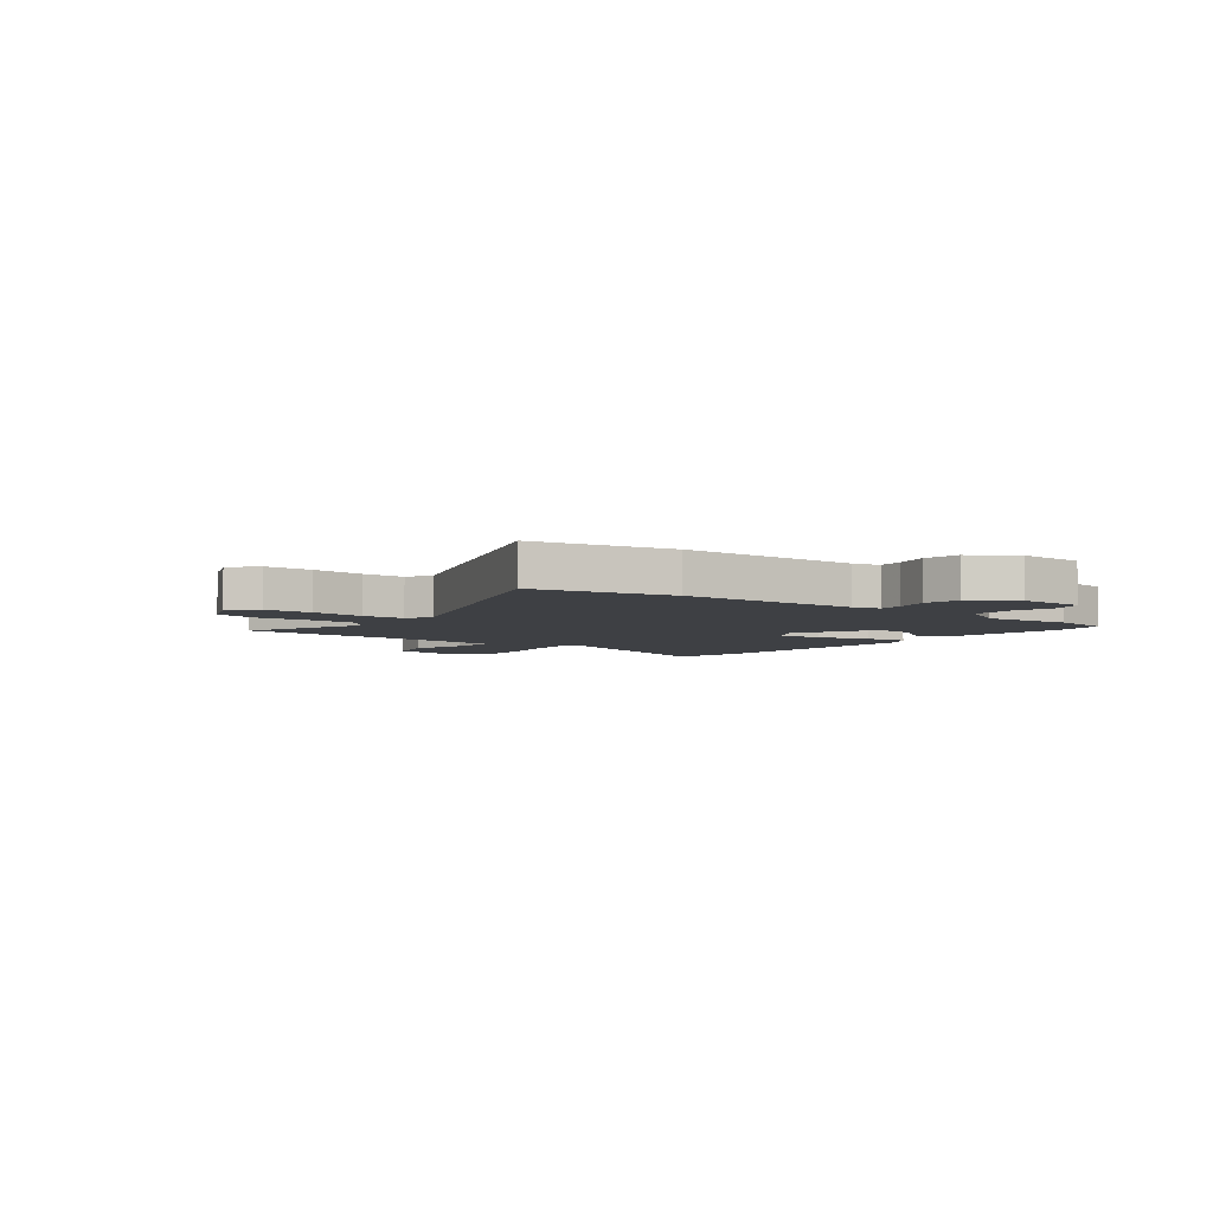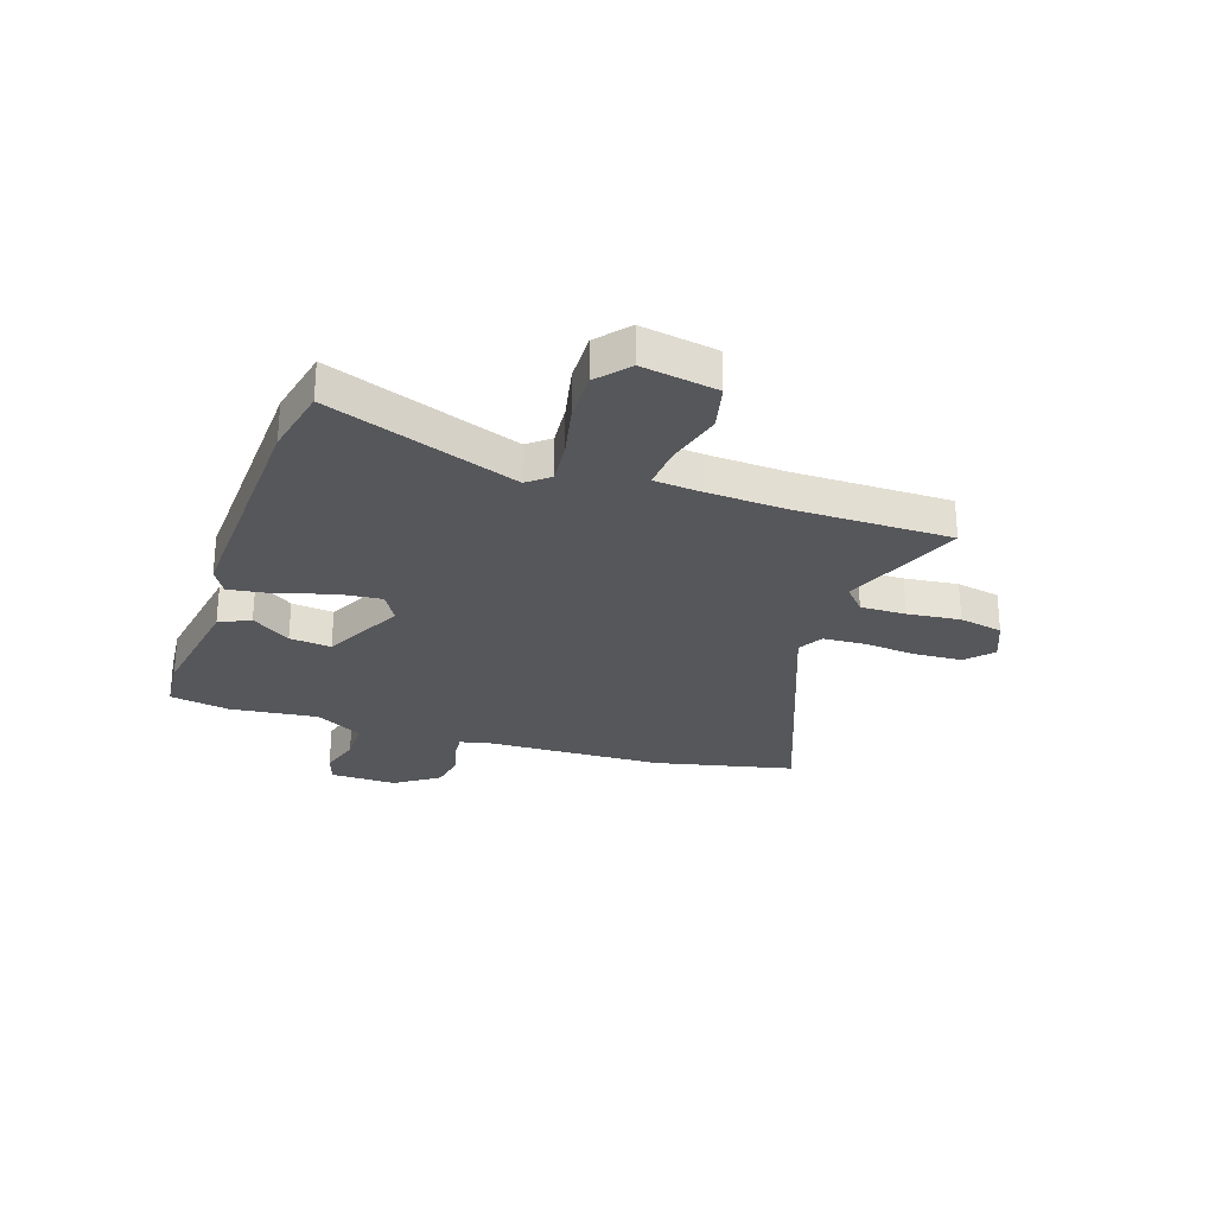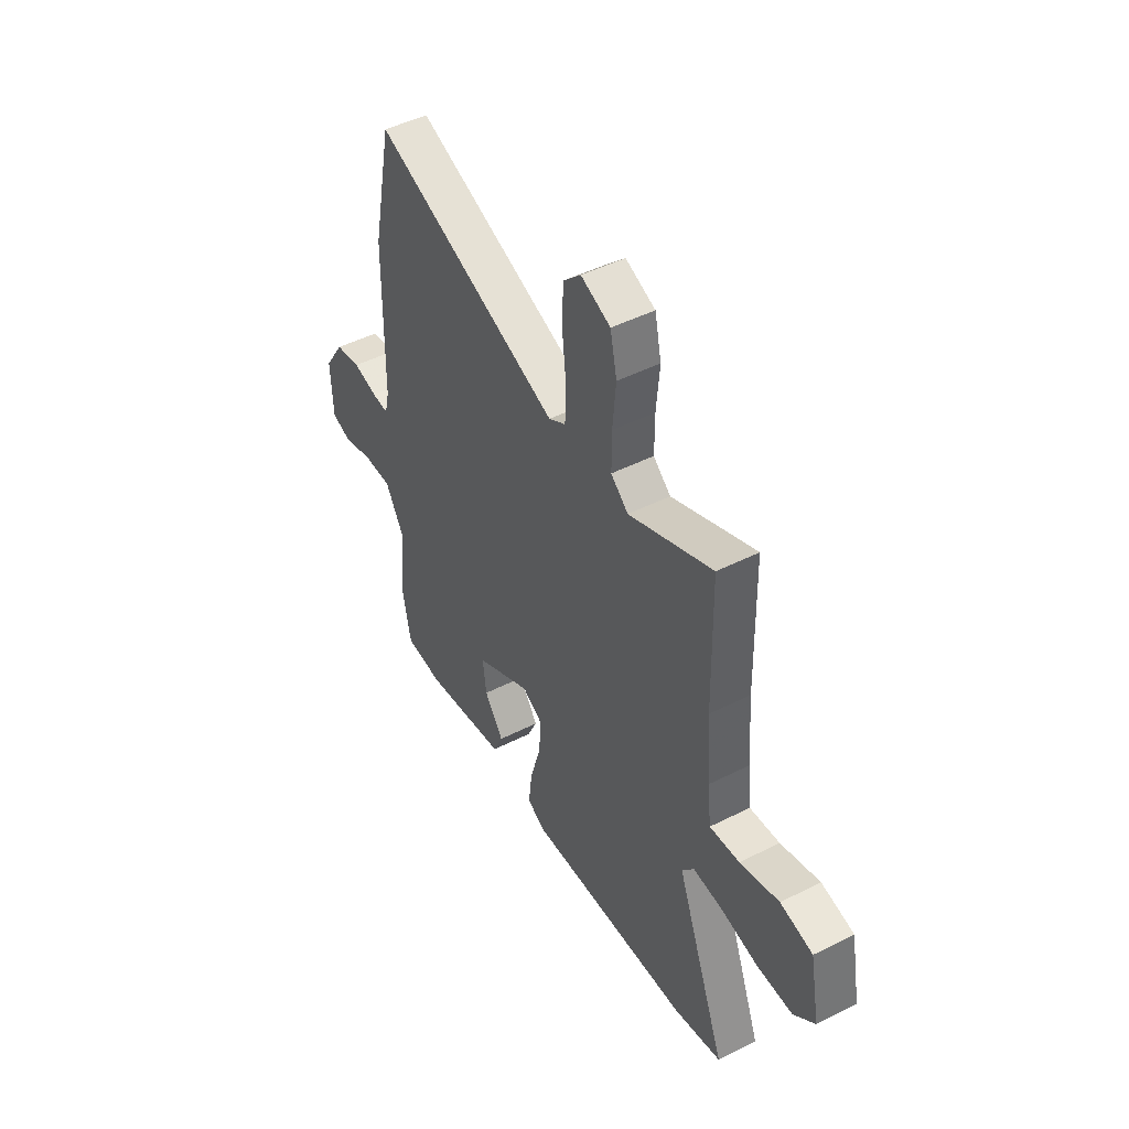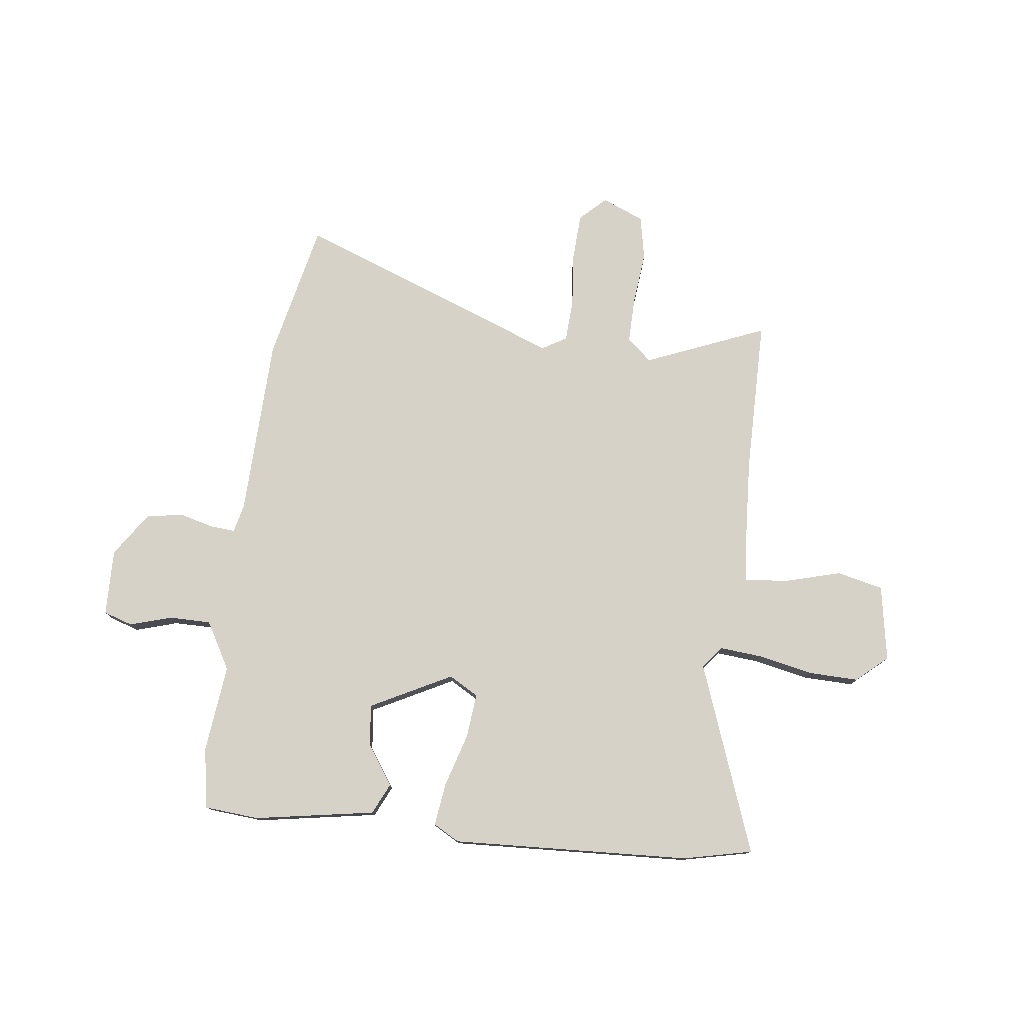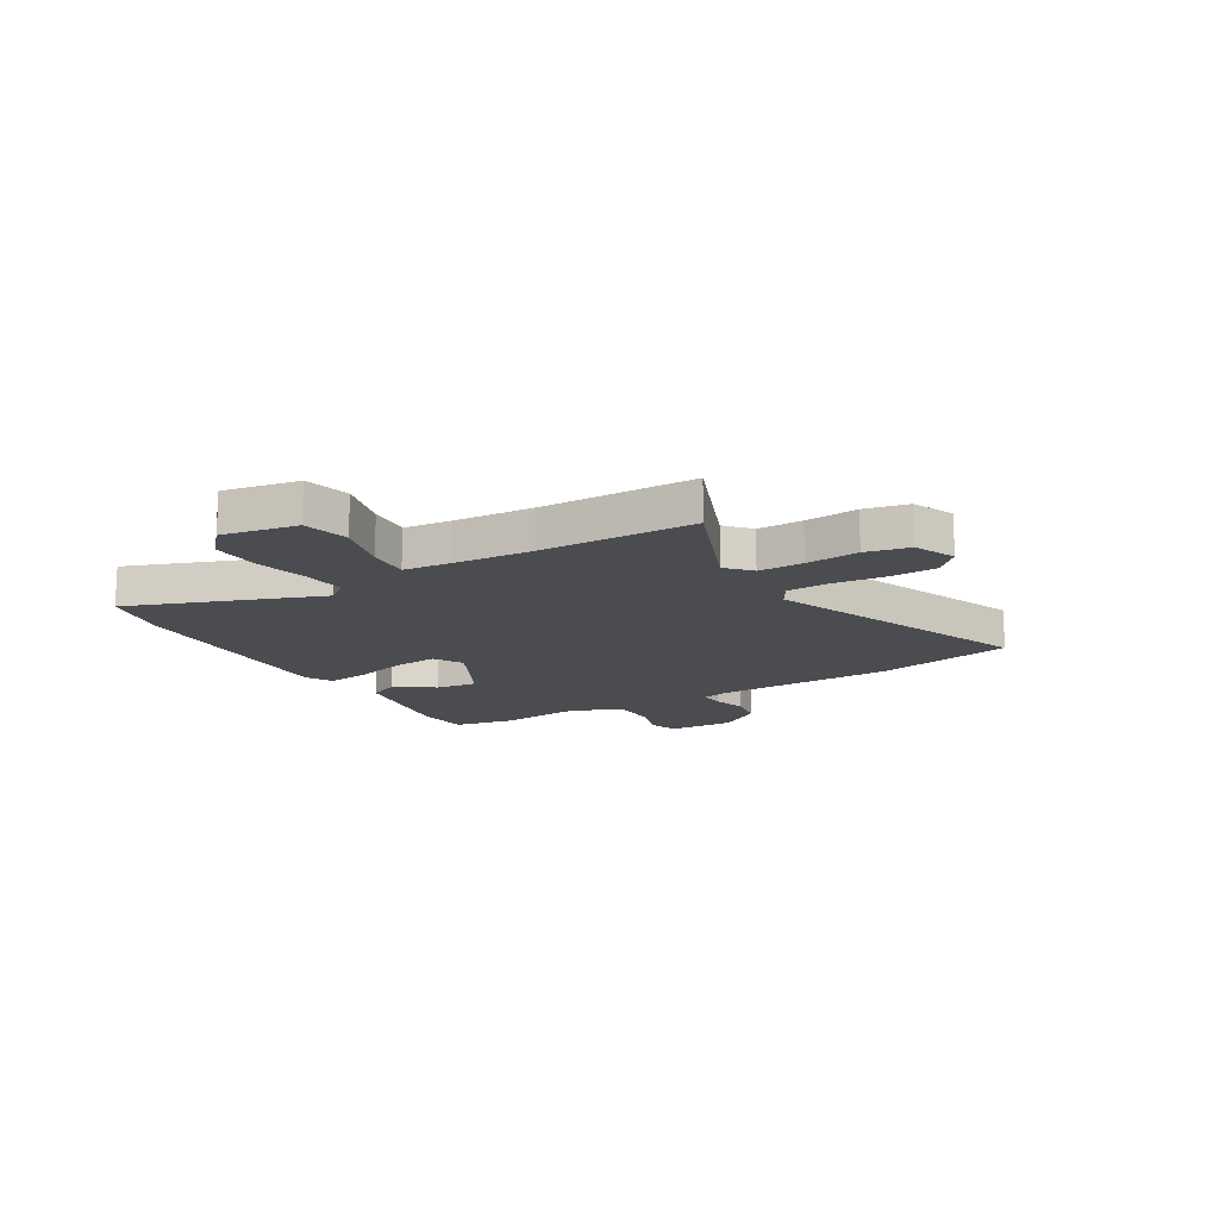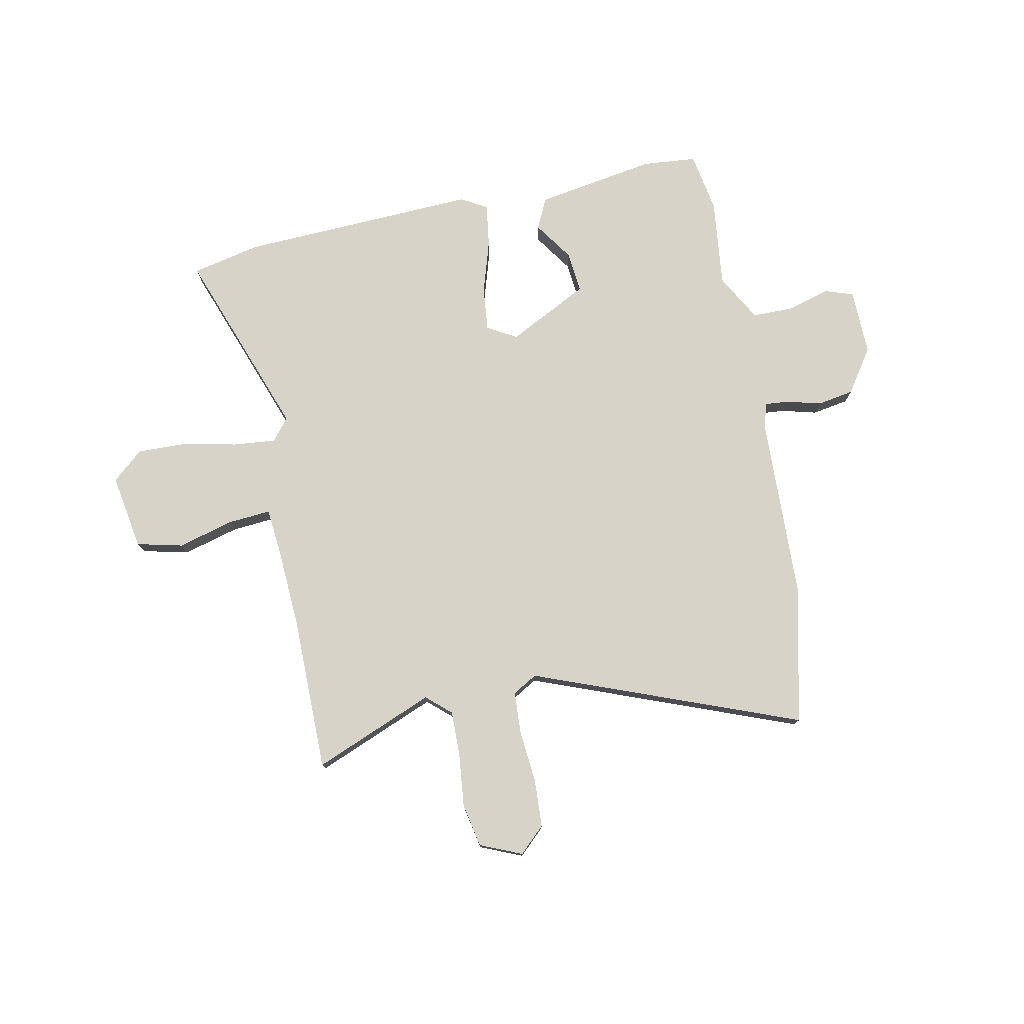
<metadata>
{"format":"obj","ext":"obj","renderer":"f3d","projection":"perspective","resolution":1024,"background":"white","views":[{"elev":-4.9,"azim":52.8,"up":"+Y"},{"elev":-27.4,"azim":-107.3,"up":"+Y"},{"elev":47.6,"azim":-119.6,"up":"+Z"},{"elev":77.5,"azim":-172.2,"up":"+Y"},{"elev":-14.8,"azim":-58.4,"up":"+Y"},{"elev":77.1,"azim":-10.3,"up":"+Y"}]}
</metadata>
<code>
v 0.462 0.07 0.687
v 0.516 0.07 0.423
v 0.521 0.07 0.08
v 0.533 0.07 0.027
v 0.579 0.07 0.03
v 0.645 0.07 0.046
v 0.714 0.07 0.033
v 0.769 0.07 -0.051
v 0.764 0.07 -0.177
v 0.709 0.07 -0.194
v 0.63 0.07 -0.169
v 0.551 0.07 -0.168
v 0.499 0.07 -0.257
v 0.515 0.07 -0.424
v 0.493 0.07 -0.538
v 0.39 0.07 -0.545
v 0.163 0.07 -0.503
v 0.136 0.07 -0.444
v 0.188 0.07 -0.371
v 0.198 0.07 -0.292
v 0.046 0.07 -0.211
v -0.01 0.07 -0.242
v -0.003 0.07 -0.326
v 0.026 0.07 -0.427
v 0.036 0.07 -0.509
v -0.014 0.07 -0.536
v -0.465 0.07 -0.508
v -0.595 0.07 -0.477
v -0.458 0.07 -0.121
v -0.491 0.07 -0.079
v -0.572 0.07 -0.085
v -0.674 0.07 -0.105
v -0.769 0.07 -0.106
v -0.827 0.07 -0.054
v -0.8 0.07 0.089
v -0.712 0.07 0.108
v -0.606 0.07 0.077
v -0.525 0.07 0.069
v -0.515 0.07 0.16
v -0.504 0.07 0.31
v -0.498 0.07 0.604
v -0.271 0.07 0.507
v -0.224 0.07 0.547
v -0.224 0.07 0.633
v -0.233 0.07 0.734
v -0.215 0.07 0.817
v -0.135 0.07 0.849
v -0.087 0.07 0.802
v -0.084 0.07 0.712
v -0.095 0.07 0.611
v -0.092 0.07 0.531
v -0.046 0.07 0.503
v 0.462 0 0.687
v 0.516 0 0.423
v 0.521 0 0.08
v 0.533 0 0.027
v 0.579 0 0.03
v 0.645 0 0.046
v 0.714 0 0.033
v 0.769 0 -0.051
v 0.764 0 -0.177
v 0.709 0 -0.194
v 0.63 0 -0.169
v 0.551 0 -0.168
v 0.499 0 -0.257
v 0.515 0 -0.424
v 0.493 0 -0.538
v 0.39 0 -0.545
v 0.163 0 -0.503
v 0.136 0 -0.444
v 0.188 0 -0.371
v 0.198 0 -0.292
v 0.046 0 -0.211
v -0.01 0 -0.242
v -0.003 0 -0.326
v 0.026 0 -0.427
v 0.036 0 -0.509
v -0.014 0 -0.536
v -0.465 0 -0.508
v -0.595 0 -0.477
v -0.458 0 -0.121
v -0.491 0 -0.079
v -0.572 0 -0.085
v -0.674 0 -0.105
v -0.769 0 -0.106
v -0.827 0 -0.054
v -0.8 0 0.089
v -0.712 0 0.108
v -0.606 0 0.077
v -0.525 0 0.069
v -0.515 0 0.16
v -0.504 0 0.31
v -0.498 0 0.604
v -0.271 0 0.507
v -0.224 0 0.547
v -0.224 0 0.633
v -0.233 0 0.734
v -0.215 0 0.817
v -0.135 0 0.849
v -0.087 0 0.802
v -0.084 0 0.712
v -0.095 0 0.611
v -0.092 0 0.531
v -0.046 0 0.503
f 47 48 49 50
f 47 50 51
f 44 45 46 47
f 43 44 47 51
f 42 43 51 52
f 40 41 42
f 39 40 42 52
f 34 35 36 37
f 34 37 38
f 31 32 33 34
f 30 31 34 38
f 29 30 38 39
f 27 28 29
f 26 27 29
f 23 24 25 26
f 22 23 26 29
f 21 22 29 39
f 16 17 18 19
f 16 19 20
f 13 14 15 16
f 13 16 20
f 12 13 20 21
f 8 9 10 11
f 8 11 12
f 5 6 7 8
f 4 5 8 12
f 3 4 12 21
f 3 21 39 52
f 1 2 3 52
f 102 101 100 99
f 103 102 99
f 99 98 97 96
f 103 99 96 95
f 104 103 95 94
f 94 93 92
f 104 94 92 91
f 89 88 87 86
f 90 89 86
f 86 85 84 83
f 90 86 83 82
f 91 90 82 81
f 81 80 79
f 81 79 78
f 78 77 76 75
f 81 78 75 74
f 91 81 74 73
f 71 70 69 68
f 72 71 68
f 68 67 66 65
f 72 68 65
f 73 72 65 64
f 63 62 61 60
f 64 63 60
f 60 59 58 57
f 64 60 57 56
f 73 64 56 55
f 104 91 73 55
f 104 55 54 53
f 1 53 54 2
f 2 54 55 3
f 3 55 56 4
f 4 56 57 5
f 5 57 58 6
f 6 58 59 7
f 7 59 60 8
f 8 60 61 9
f 9 61 62 10
f 10 62 63 11
f 11 63 64 12
f 12 64 65 13
f 13 65 66 14
f 14 66 67 15
f 15 67 68 16
f 16 68 69 17
f 17 69 70 18
f 18 70 71 19
f 19 71 72 20
f 20 72 73 21
f 21 73 74 22
f 22 74 75 23
f 23 75 76 24
f 24 76 77 25
f 25 77 78 26
f 26 78 79 27
f 27 79 80 28
f 28 80 81 29
f 29 81 82 30
f 30 82 83 31
f 31 83 84 32
f 32 84 85 33
f 33 85 86 34
f 34 86 87 35
f 35 87 88 36
f 36 88 89 37
f 37 89 90 38
f 38 90 91 39
f 39 91 92 40
f 40 92 93 41
f 41 93 94 42
f 42 94 95 43
f 43 95 96 44
f 44 96 97 45
f 45 97 98 46
f 46 98 99 47
f 47 99 100 48
f 48 100 101 49
f 49 101 102 50
f 50 102 103 51
f 51 103 104 52
f 52 104 53 1

</code>
